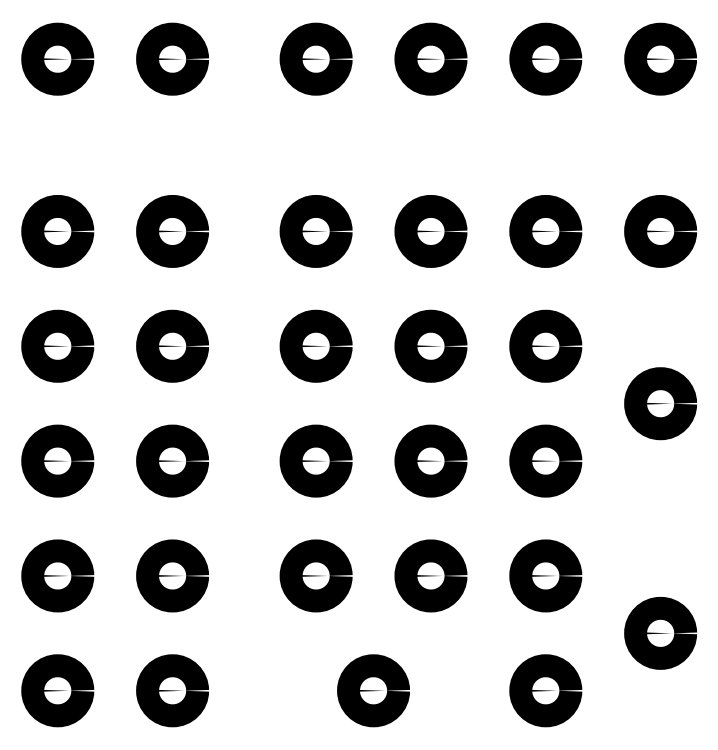
<metadata>
{"format":"dxf","ext":"dxf","renderer":"ezdxf+matplotlib","layout":"modelspace","background":"white","min_lineweight":24,"dpi":150}
</metadata>
<code>
0
SECTION
2
ENTITIES
0
CIRCLE
8
0
10
111.8
20
116.5
30
0
40
1.888
210
-0
220
0
230
1
0
CIRCLE
8
0
10
92.75
20
116.5
30
0
40
1.888
210
-0
220
0
230
1
0
CIRCLE
8
0
10
73.75
20
116.5
30
0
40
1.9
210
0
220
-0
230
1
0
CIRCLE
8
0
10
54.75
20
116.5
30
0
40
1.9
210
-0
220
0
230
1
0
CIRCLE
8
0
10
31
20
116.5
30
0
40
1.9
210
-0
220
0
230
1
0
CIRCLE
8
0
10
12
20
116.5
30
0
40
1.9
210
-0
220
0
230
1
0
CIRCLE
8
0
10
12
20
88
30
0
40
1.9
210
0
220
-0
230
1
0
CIRCLE
8
0
10
31
20
88
30
0
40
1.9
210
0
220
-0
230
1
0
CIRCLE
8
0
10
54.75
20
88
30
0
40
1.9
210
0
220
-0
230
1
0
CIRCLE
8
0
10
73.75
20
88
30
0
40
1.9
210
-0
220
0
230
1
0
CIRCLE
8
0
10
92.75
20
88
30
0
40
1.9
210
0
220
-0
230
1
0
CIRCLE
8
0
10
111.8
20
88
30
0
40
1.9
210
0
220
-0
230
1
0
CIRCLE
8
0
10
92.75
20
69
30
0
40
1.9
210
0
220
-0
230
1
0
CIRCLE
8
0
10
73.75
20
69
30
0
40
1.9
210
-0
220
0
230
1
0
CIRCLE
8
0
10
54.75
20
69
30
0
40
1.9
210
-0
220
0
230
1
0
CIRCLE
8
0
10
31
20
69
30
0
40
1.9
210
0
220
-0
230
1
0
CIRCLE
8
0
10
12
20
69
30
0
40
1.9
210
-0
220
0
230
1
0
CIRCLE
8
0
10
12
20
50
30
0
40
1.9
210
-0
220
0
230
1
0
CIRCLE
8
0
10
31
20
50
30
0
40
1.9
210
0
220
-0
230
1
0
CIRCLE
8
0
10
54.75
20
50
30
0
40
1.9
210
0
220
-0
230
1
0
CIRCLE
8
0
10
73.75
20
50
30
0
40
1.9
210
0
220
-0
230
1
0
CIRCLE
8
0
10
92.75
20
50
30
0
40
1.9
210
0
220
-0
230
1
0
CIRCLE
8
0
10
111.8
20
59.5
30
0
40
1.9
210
0
220
0
230
1
0
CIRCLE
8
0
10
92.75
20
31
30
0
40
1.9
210
0
220
-0
230
1
0
CIRCLE
8
0
10
73.75
20
31
30
0
40
1.9
210
0
220
-0
230
1
0
CIRCLE
8
0
10
54.75
20
31
30
0
40
1.9
210
-0
220
0
230
1
0
CIRCLE
8
0
10
31
20
31
30
0
40
1.9
210
-0
220
0
230
1
0
CIRCLE
8
0
10
12
20
31
30
0
40
1.9
210
-0
220
0
230
1
0
CIRCLE
8
0
10
12
20
12
30
0
40
1.9
210
0
220
-0
230
1
0
CIRCLE
8
0
10
31
20
12
30
0
40
1.9
210
-0
220
0
230
1
0
CIRCLE
8
0
10
64.25
20
12
30
0
40
1.9
210
0
220
-0
230
1
0
CIRCLE
8
0
10
92.75
20
12
30
0
40
1.9
210
0
220
-0
230
1
0
CIRCLE
8
0
10
111.8
20
21.5
30
0
40
1.9
210
0
220
0
230
1
0
ENDSEC
0
EOF

</code>
